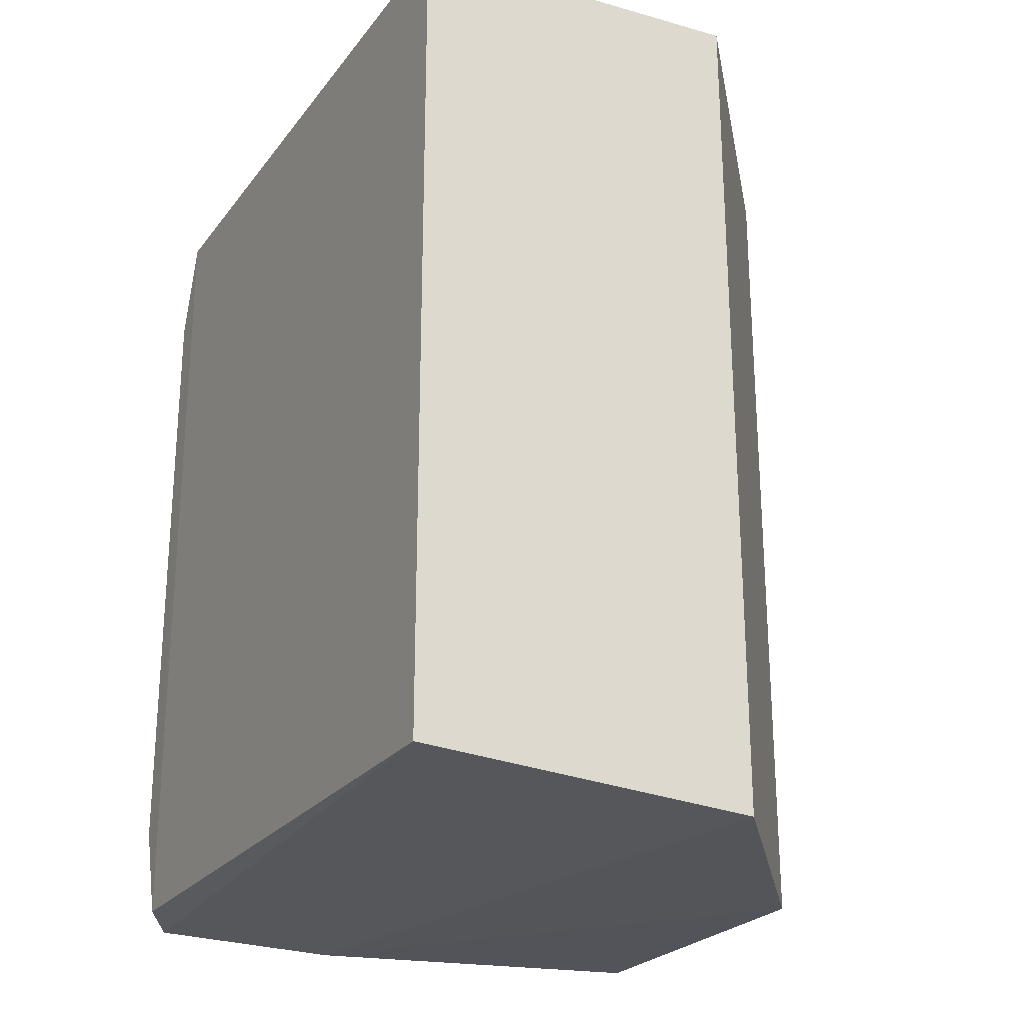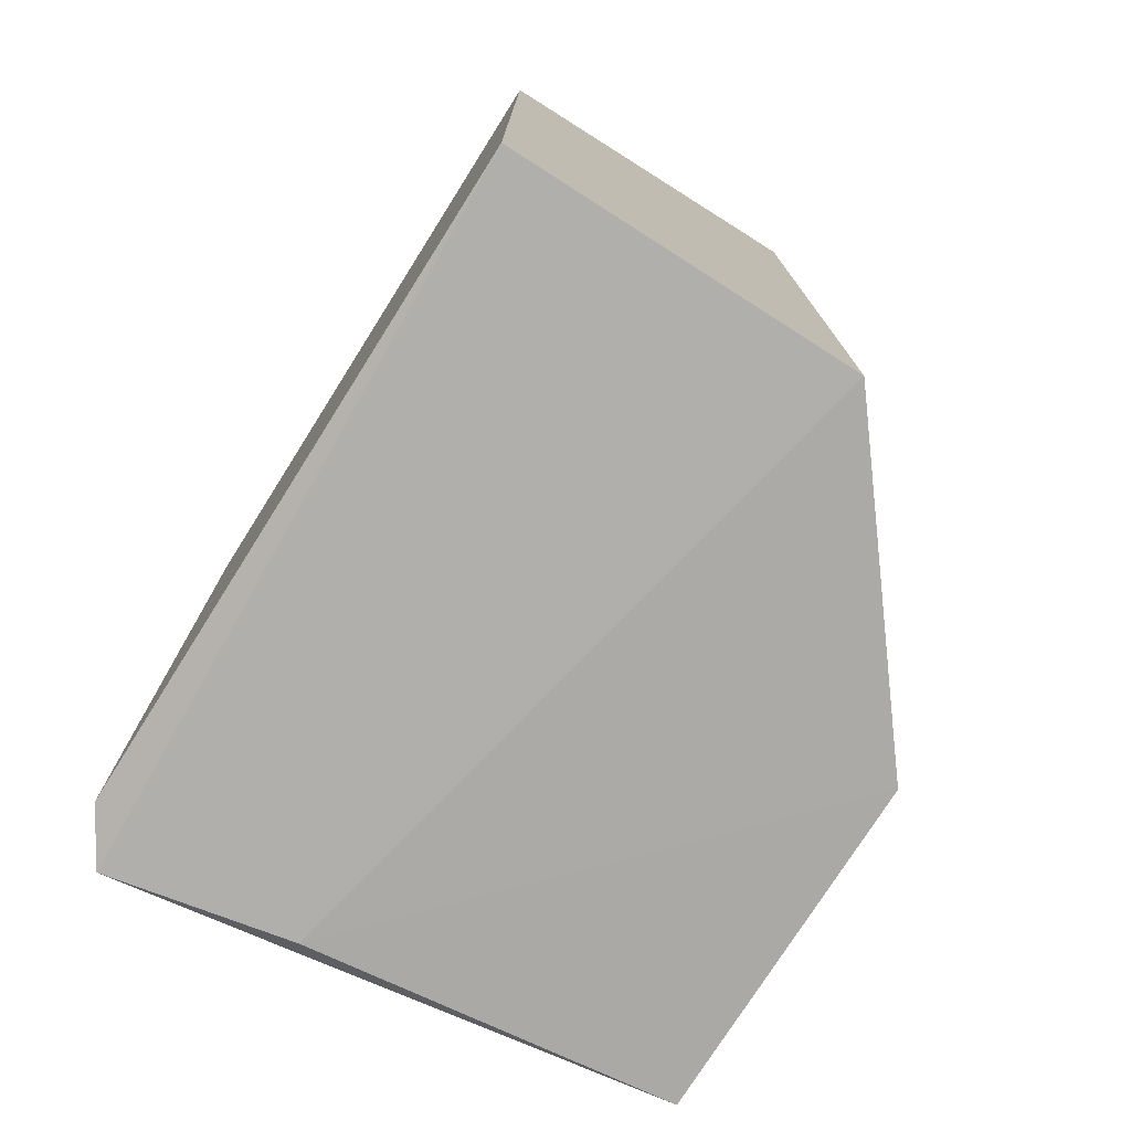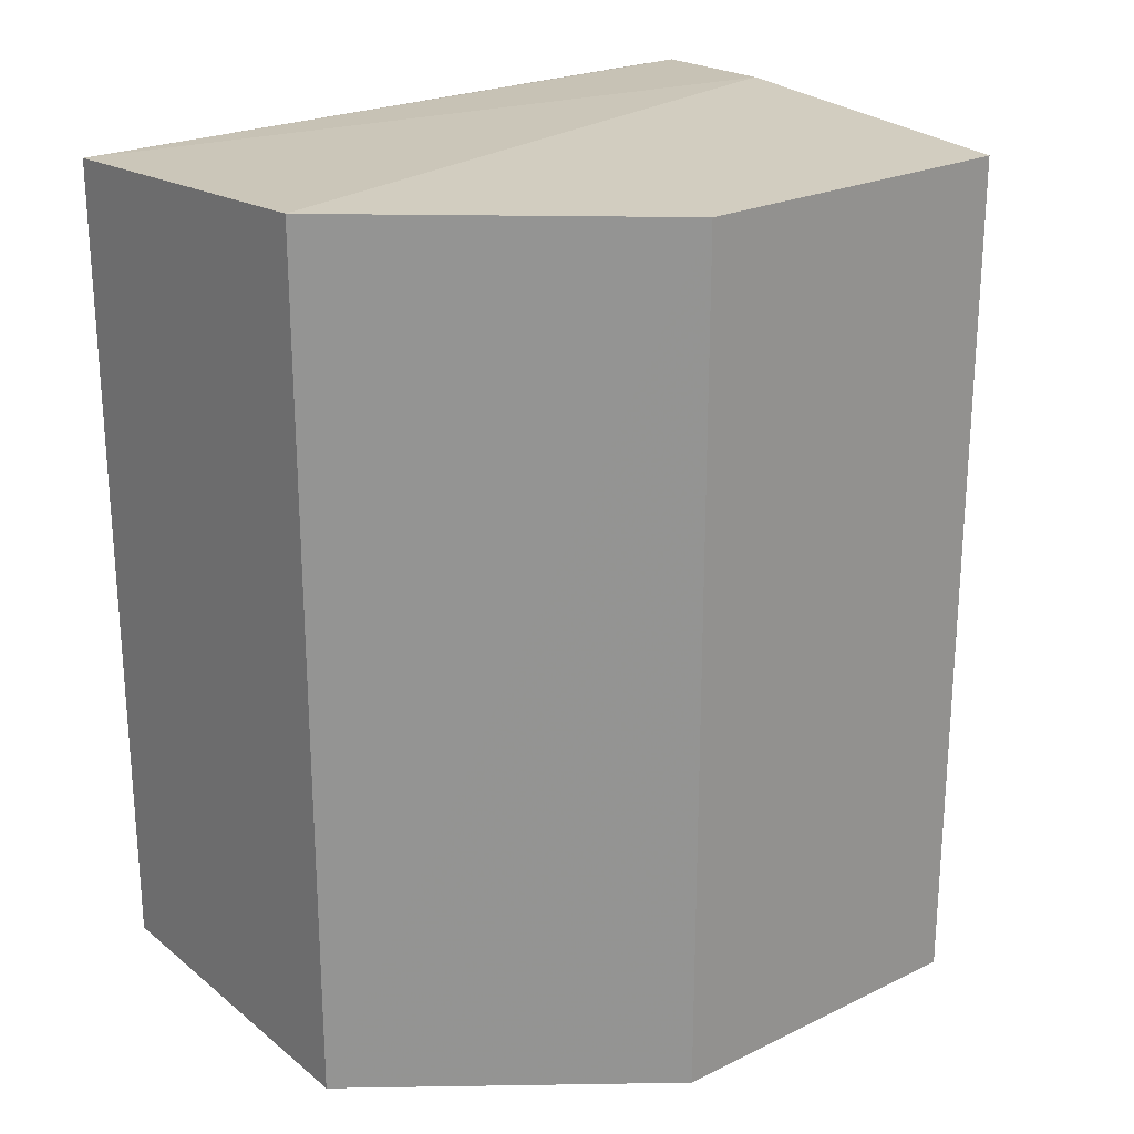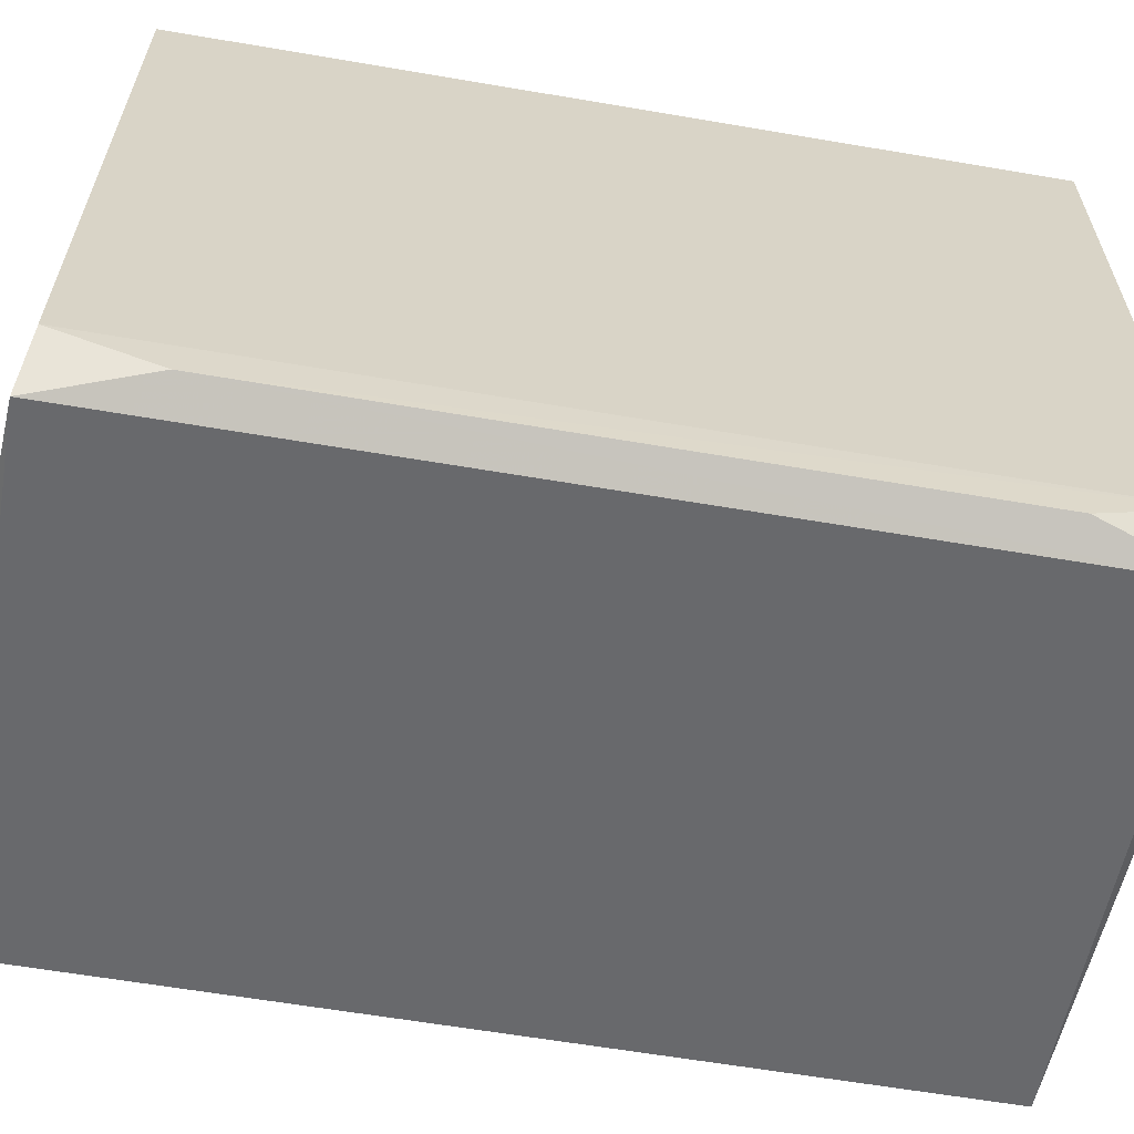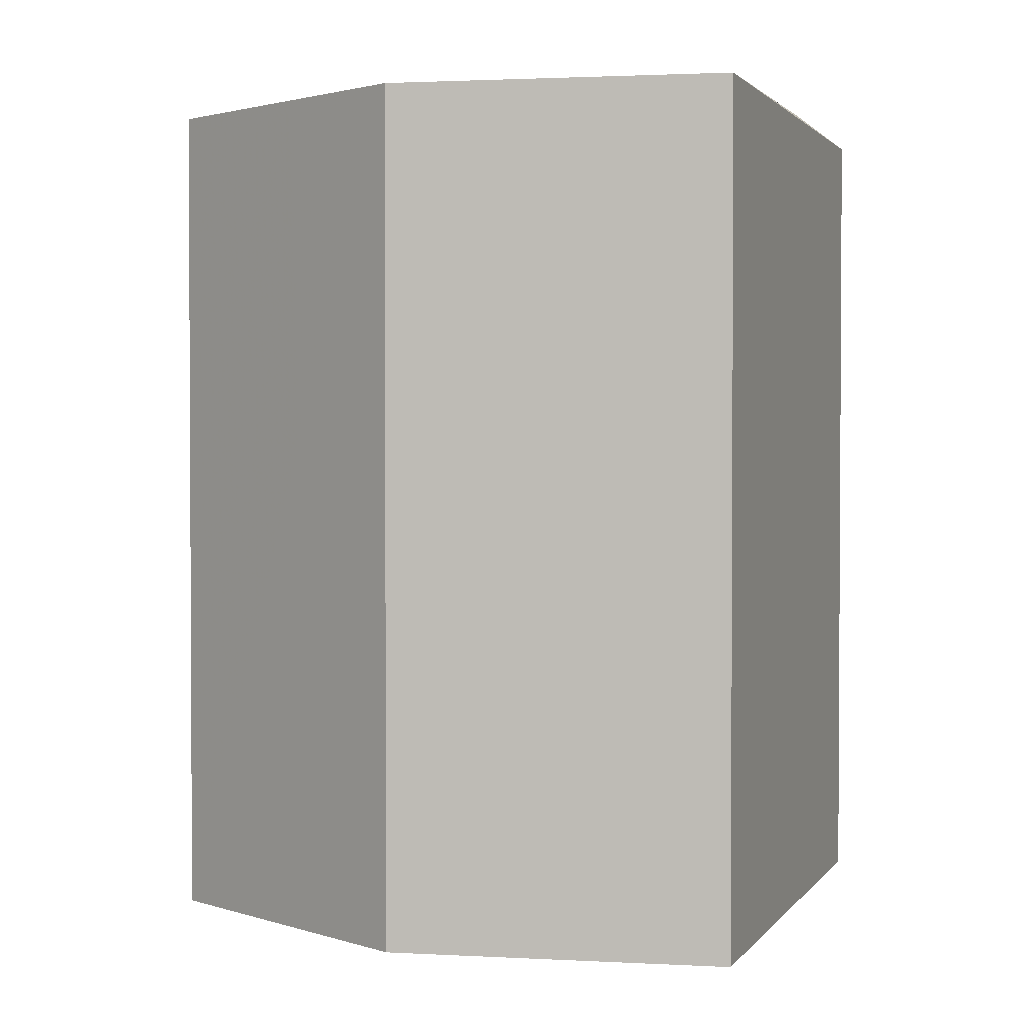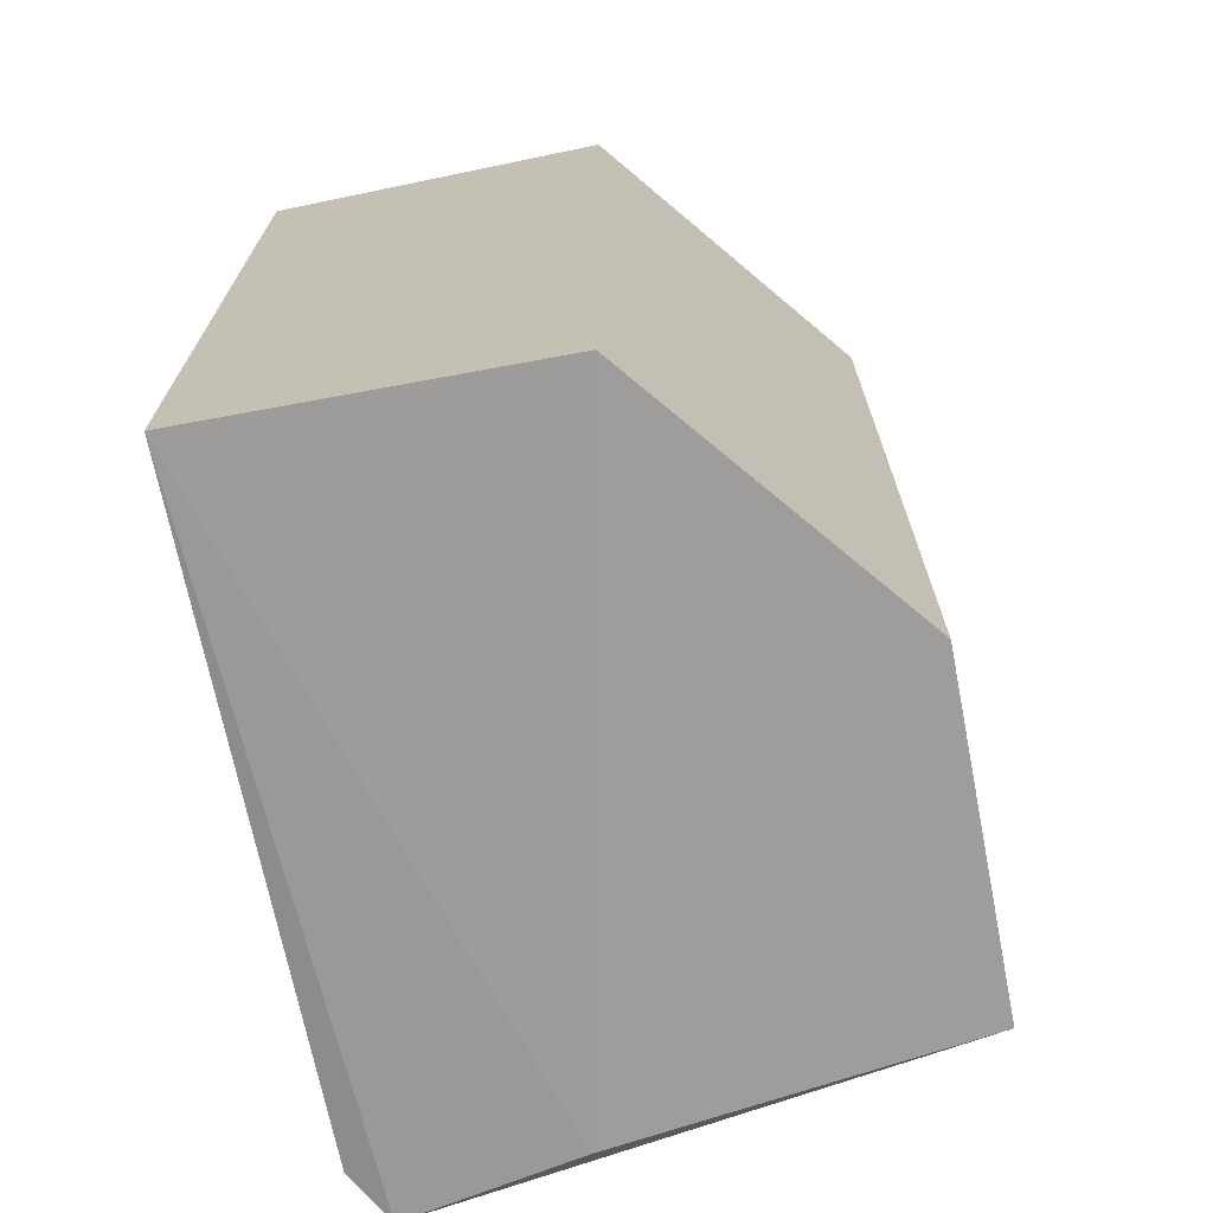
<metadata>
{"format":"obj","ext":"obj","renderer":"f3d","projection":"perspective","resolution":1024,"background":"white","views":[{"elev":-24.6,"azim":-28.1,"up":"+Y"},{"elev":-76.1,"azim":-32.3,"up":"+Y"},{"elev":23.1,"azim":50.7,"up":"+Y"},{"elev":-61.9,"azim":-99.8,"up":"+Z"},{"elev":1.8,"azim":100.4,"up":"+Y"},{"elev":-70.1,"azim":11.2,"up":"+Y"}]}
</metadata>
<code>
v -0.1976 -0.1981 -0.179
v -0.1733 -0.1976 -0.2469
v -0.1733 -0.1032 -0.2093
v -0.2355 -0.1047 -0.179
v -0.2354 -0.1961 -0.2506
v -0.1977 -0.1028 -0.179
v -0.1733 -0.1976 -0.2093
v -0.2124 -0.1986 -0.2516
v -0.2354 -0.1961 -0.179
v -0.2318 -0.1038 -0.2562
v -0.2318 -0.197 -0.2562
v -0.2354 -0.1047 -0.2506
v -0.1733 -0.1032 -0.2469
v -0.2124 -0.1022 -0.2515
v -0.2352 -0.1152 -0.2545
v -0.2351 -0.1856 -0.2545
f 6 1 3
f 7 2 3
f 7 3 1
f 8 7 1
f 8 2 7
f 9 6 4
f 9 1 6
f 9 8 1
f 11 9 5
f 11 8 9
f 11 10 2
f 11 2 8
f 12 4 10
f 12 9 4
f 12 5 9
f 13 3 2
f 13 2 10
f 14 10 4
f 14 4 6
f 14 13 10
f 14 6 3
f 14 3 13
f 15 5 12
f 15 12 10
f 15 10 11
f 16 15 11
f 16 11 5
f 16 5 15

</code>
